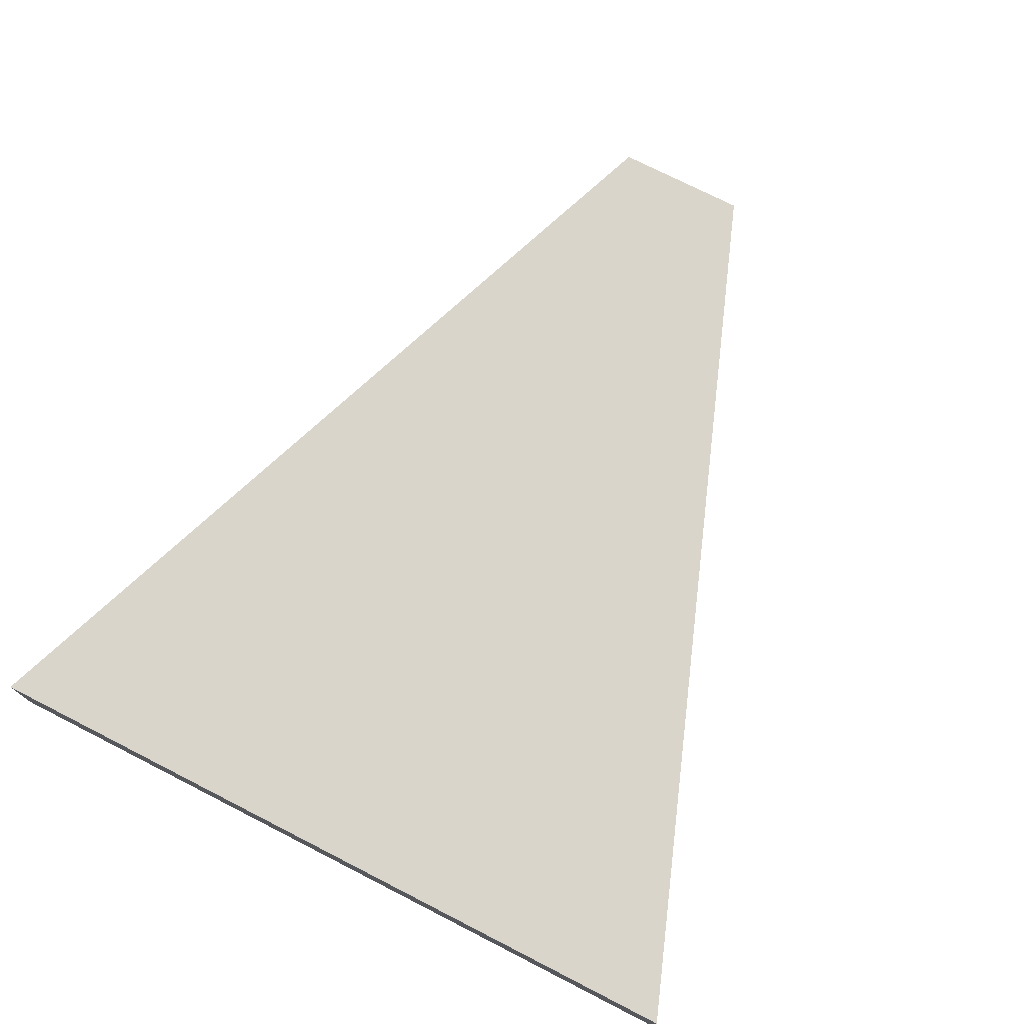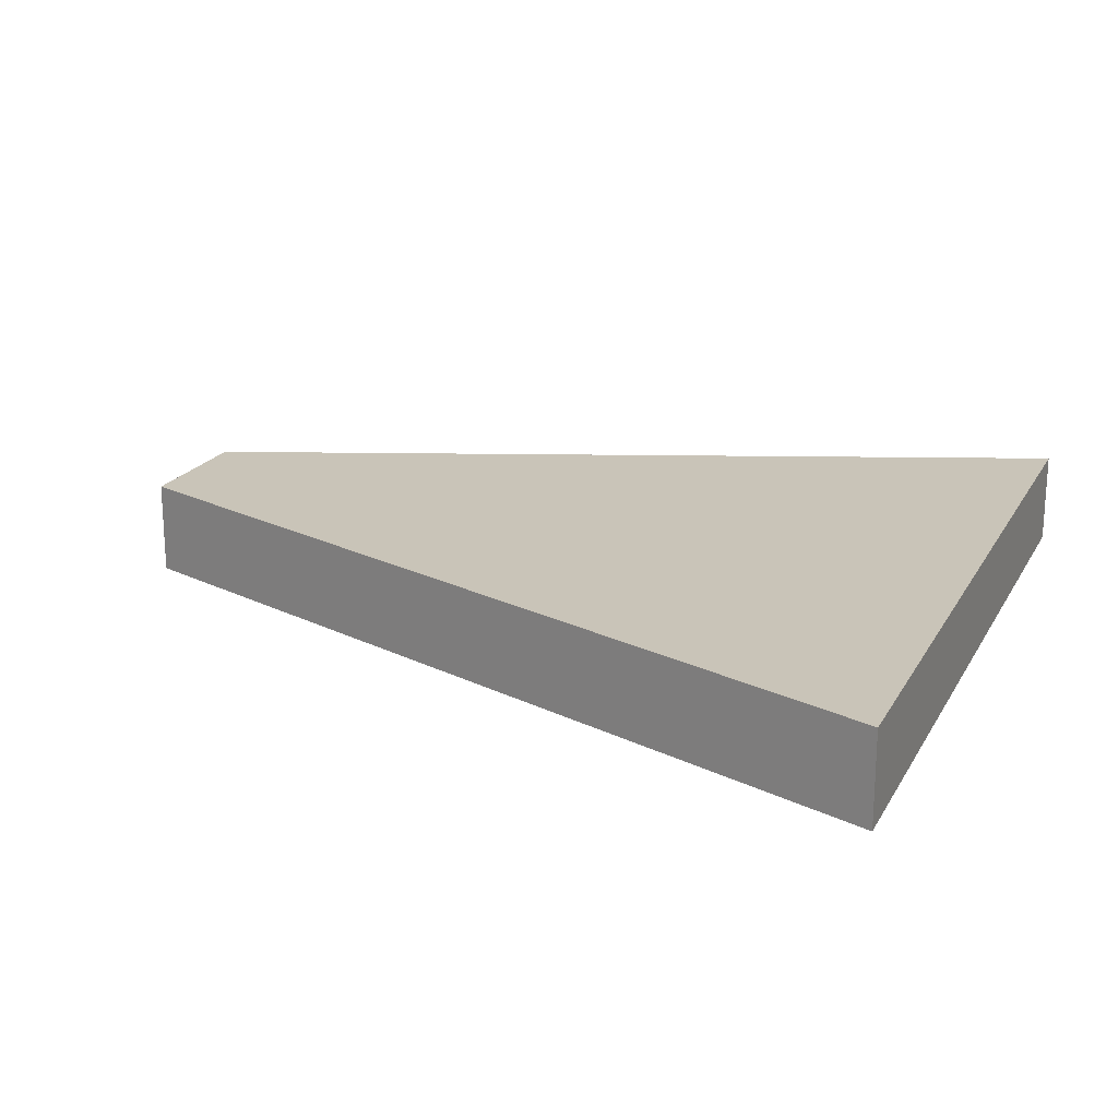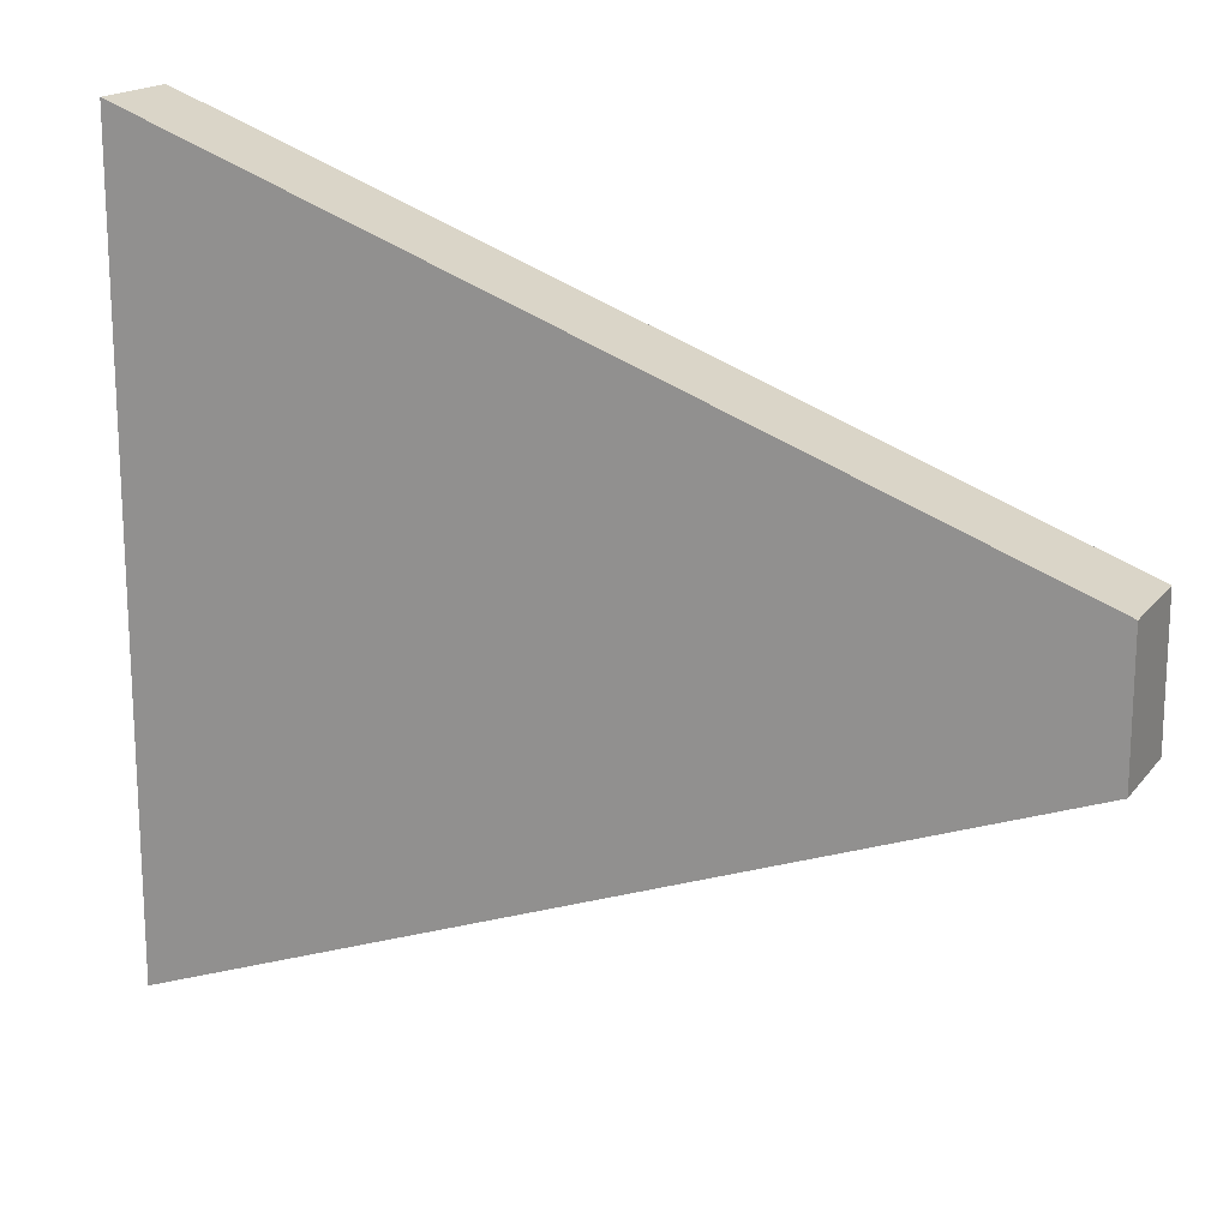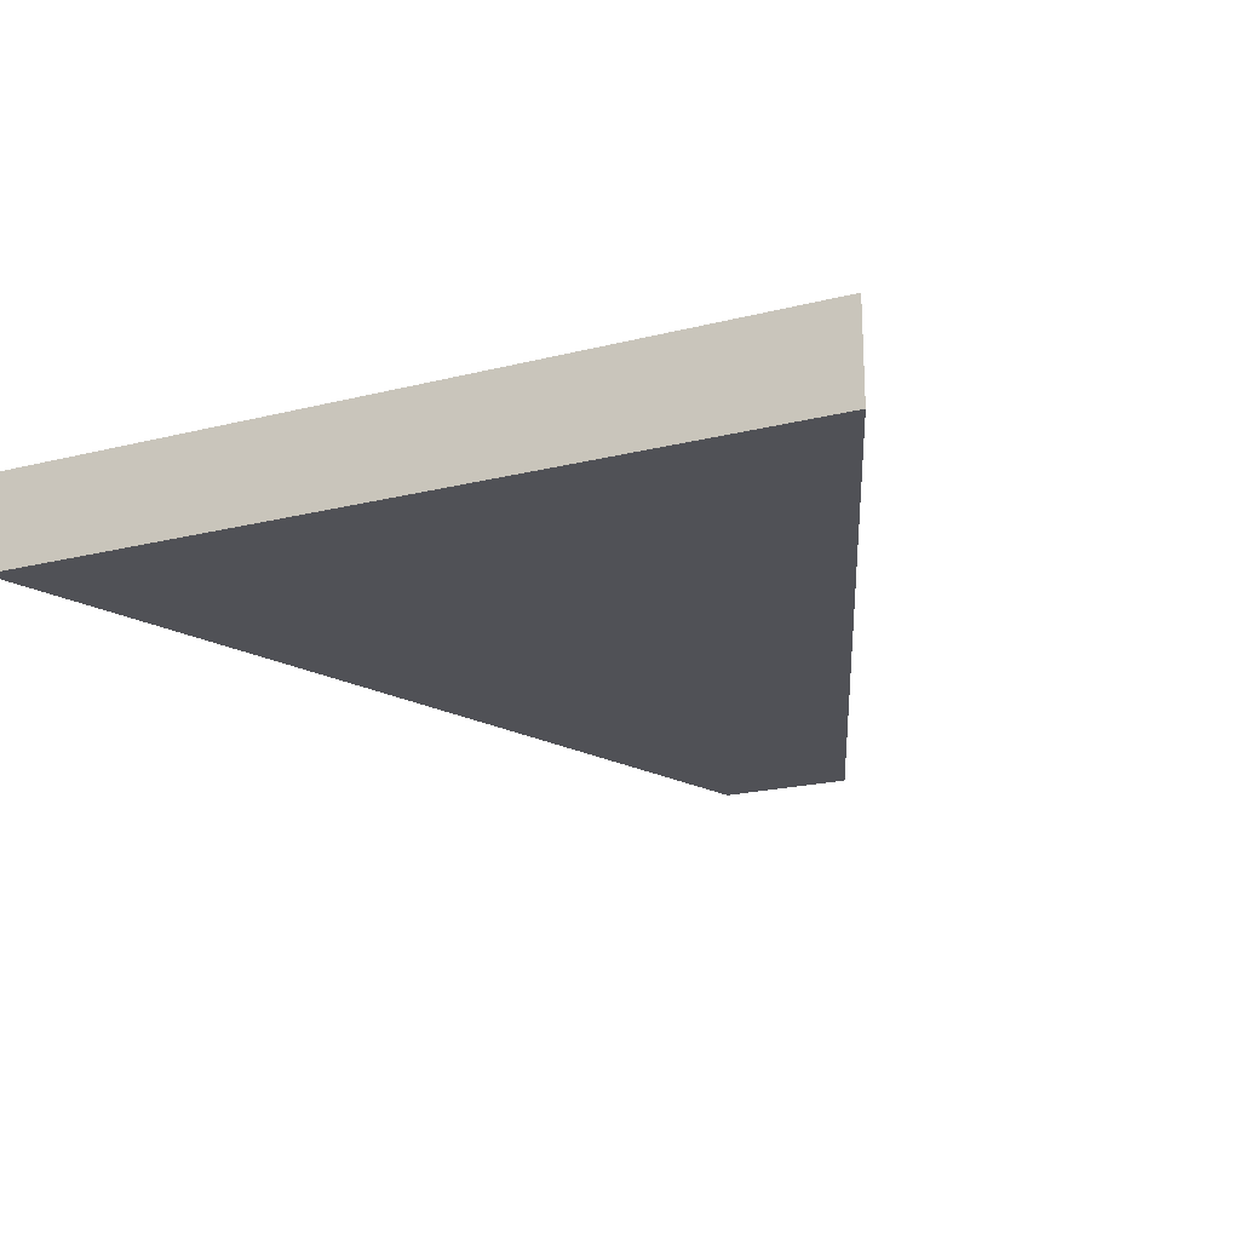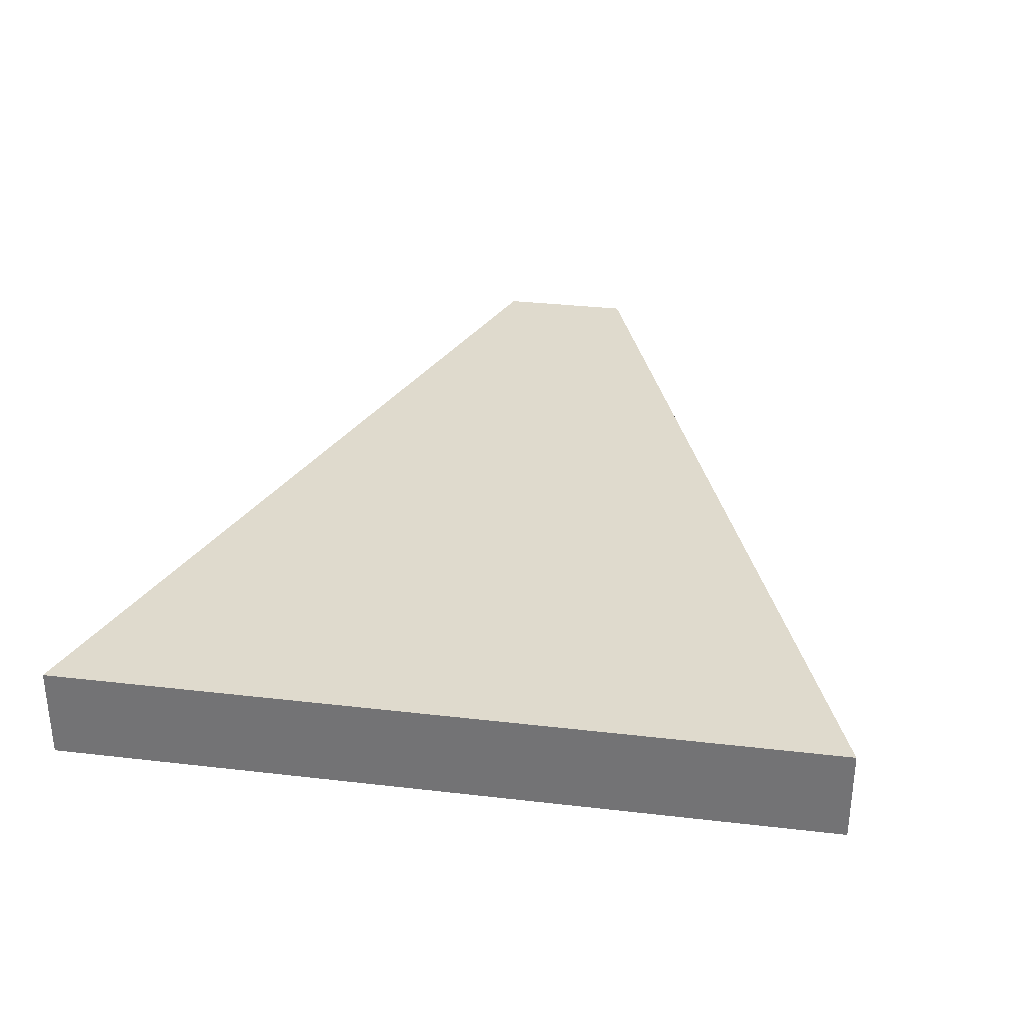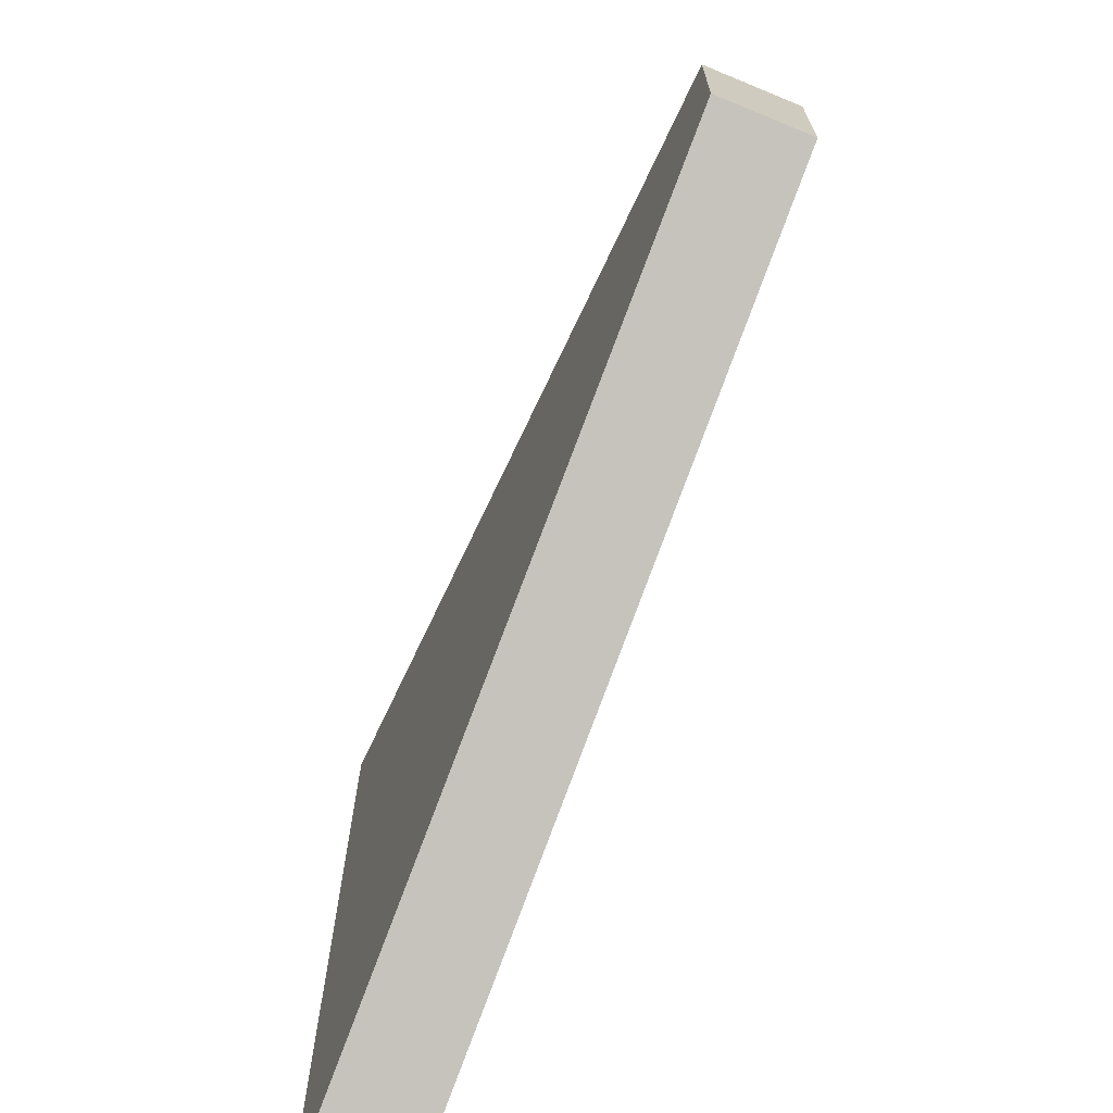
<metadata>
{"format":"obj","ext":"obj","renderer":"f3d","projection":"perspective","resolution":1024,"background":"white","views":[{"elev":74.6,"azim":117.0,"up":"+Z"},{"elev":20.1,"azim":21.9,"up":"+Z"},{"elev":17.6,"azim":-154.7,"up":"+Y"},{"elev":-20.5,"azim":114.4,"up":"+Z"},{"elev":32.6,"azim":99.2,"up":"+Z"},{"elev":-69.6,"azim":-112.5,"up":"+Y"}]}
</metadata>
<code>
o object
v -5.468 1.424 0.7175
v -5.468 -1.424 0.7175
v 12.74 -8.175 0.7175
v 12.74 8.175 0.7175
v -5.468 1.424 -1.242
v -5.468 -1.424 -1.242
v 12.74 -8.175 -1.242
v 12.74 8.175 -1.242
f 1 2 3 4
f 1 5 6 2
f 2 6 7 3
f 7 8 4 3
f 4 8 5 1
f 5 8 7 6

</code>
